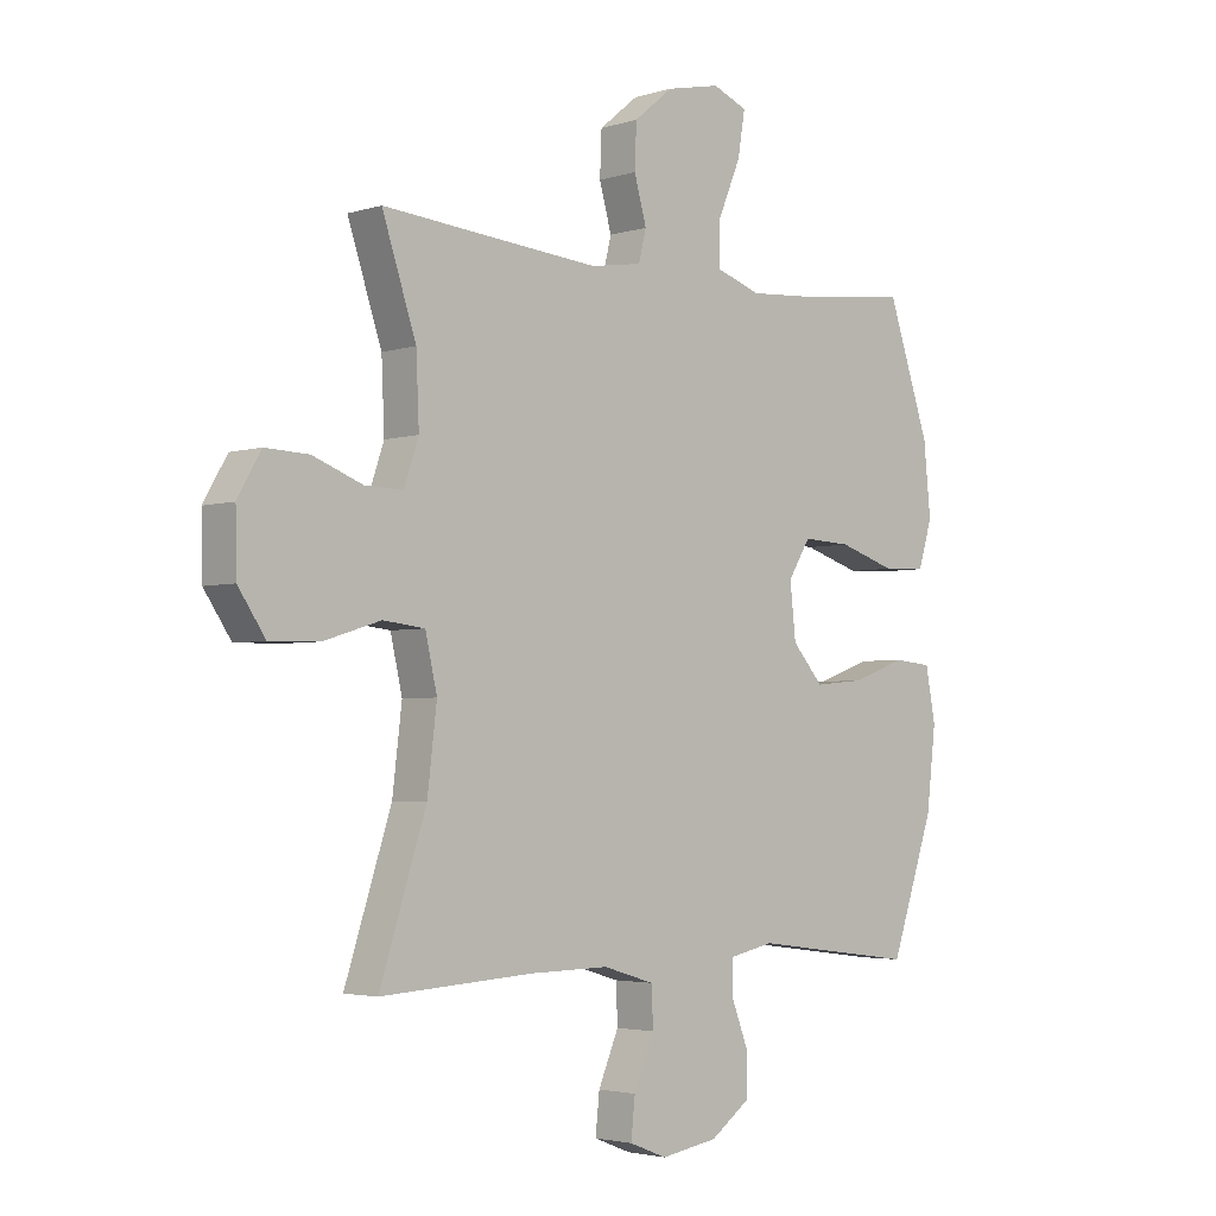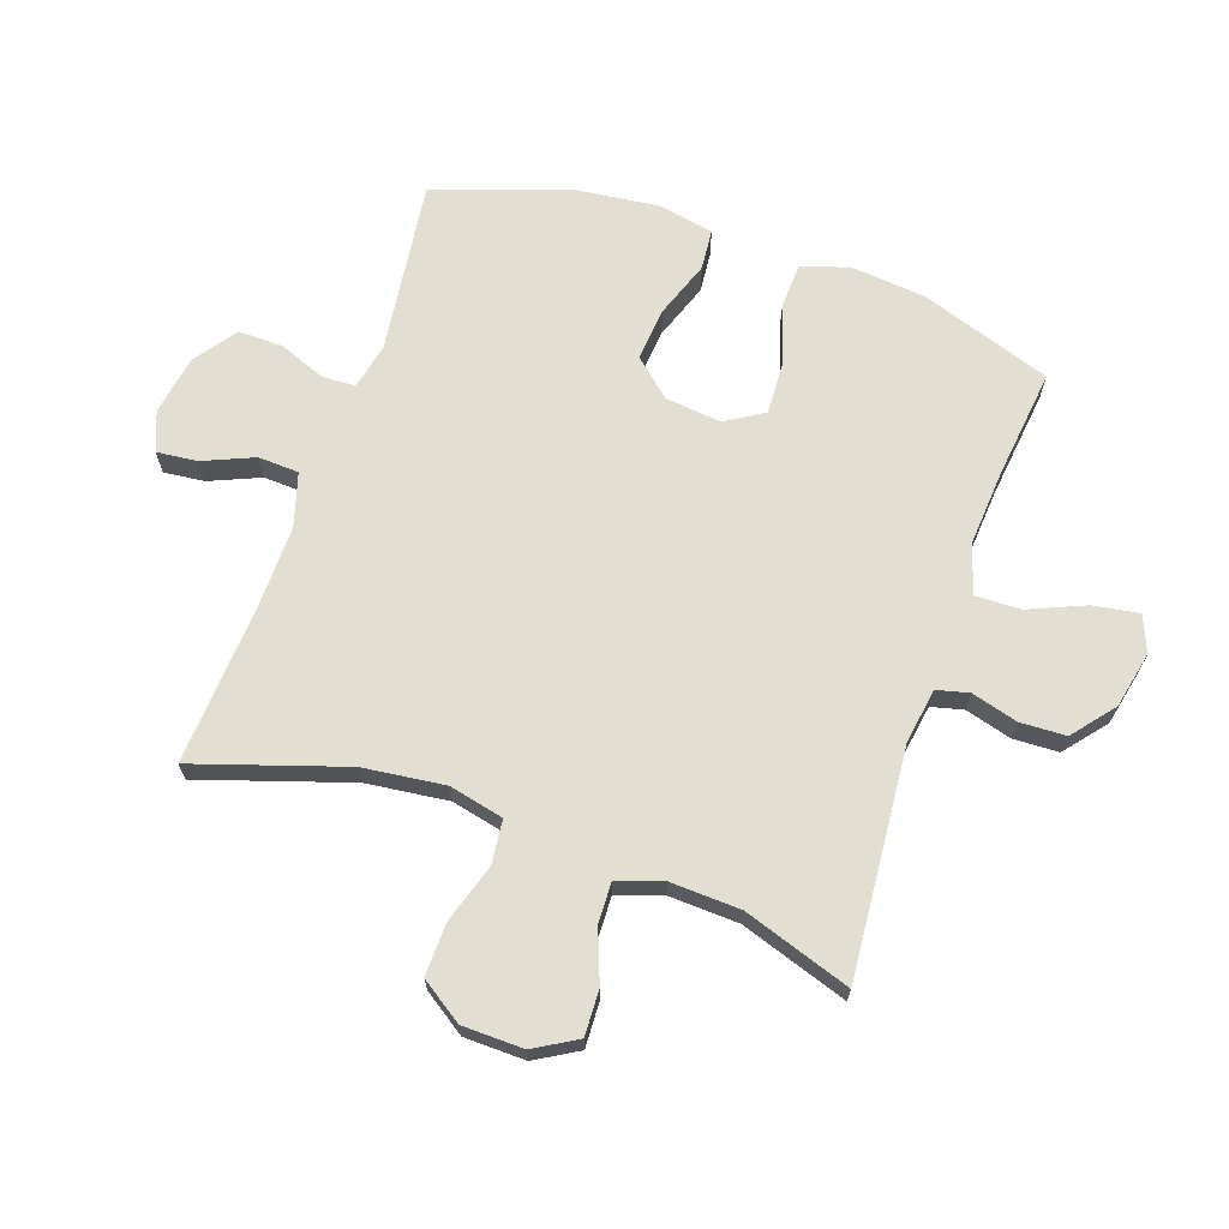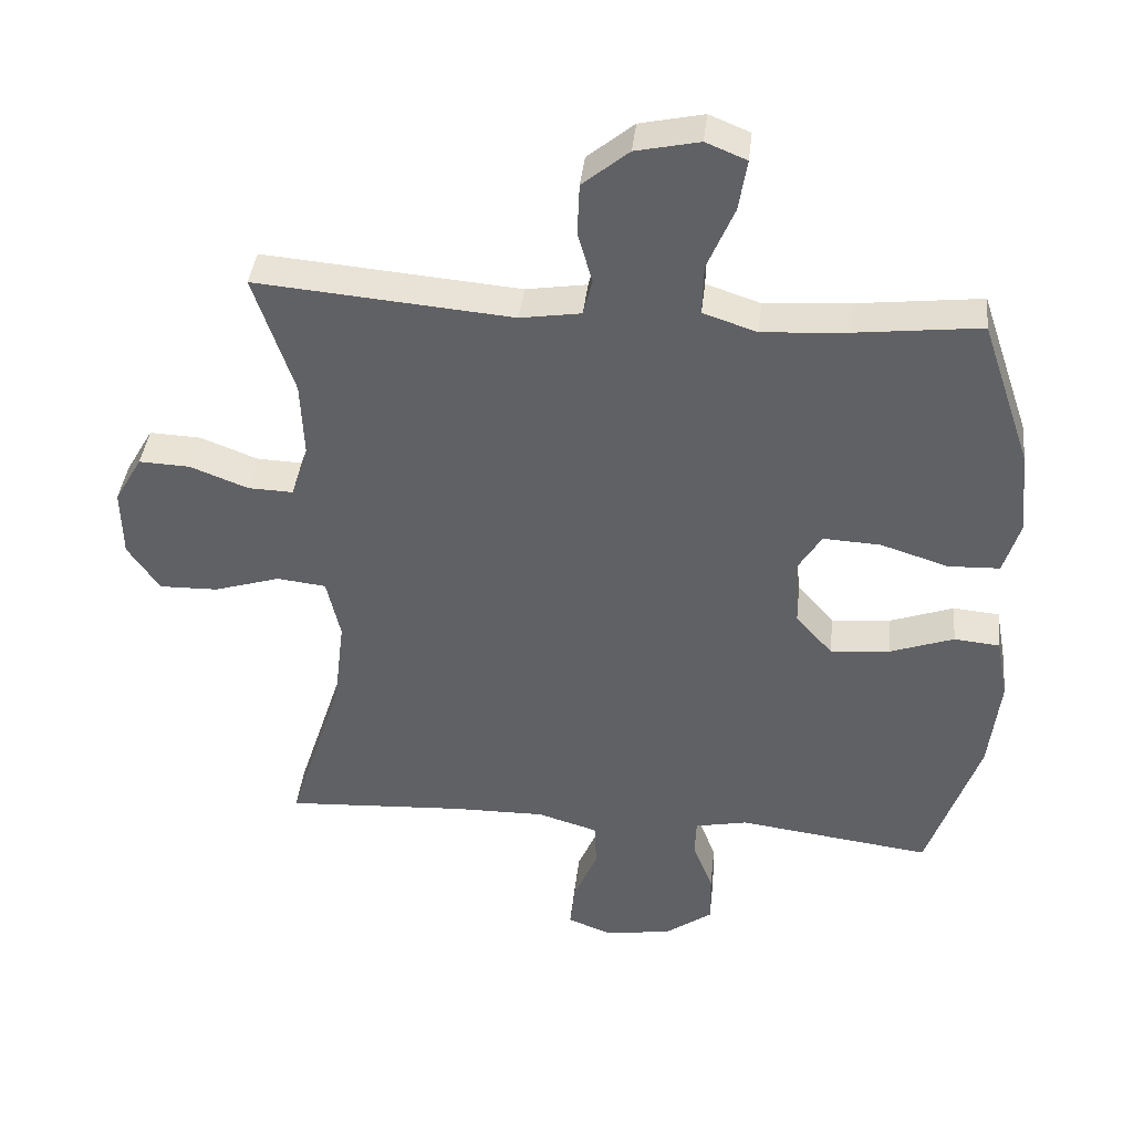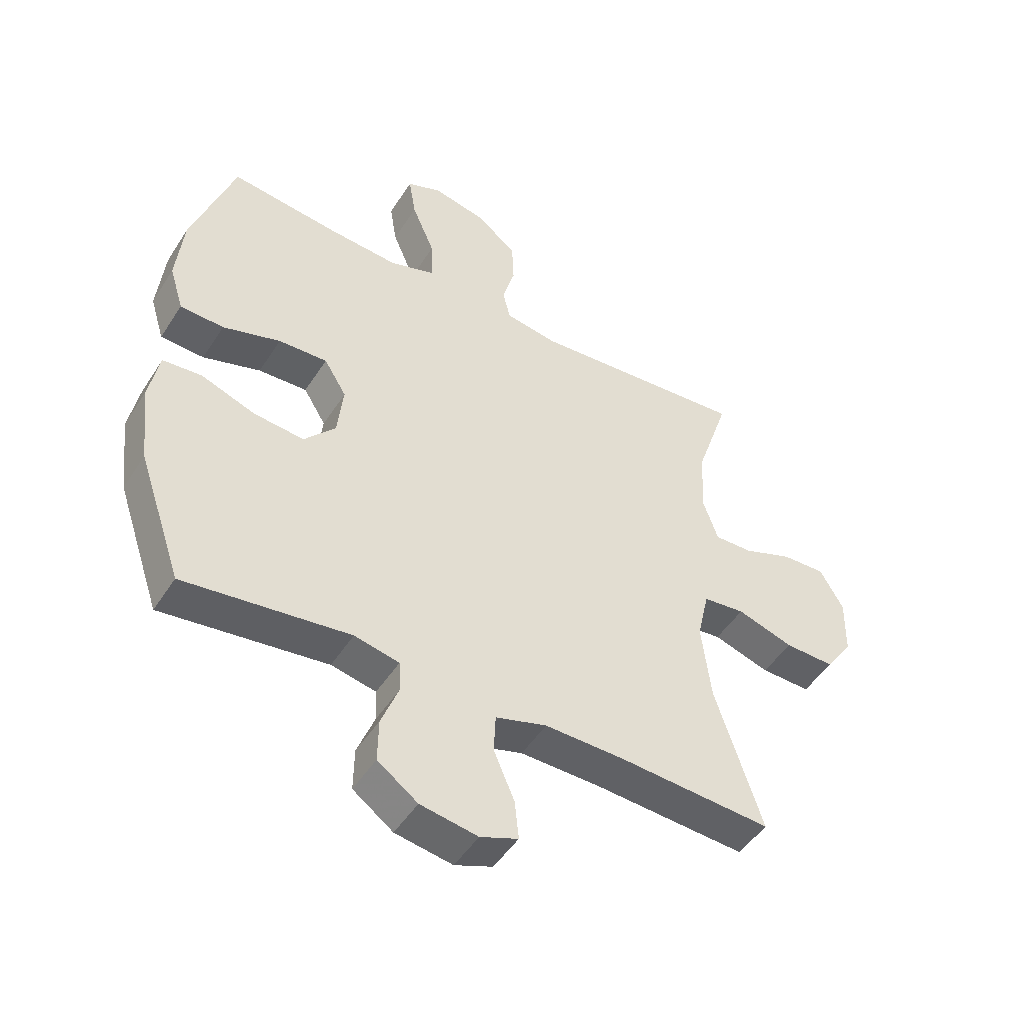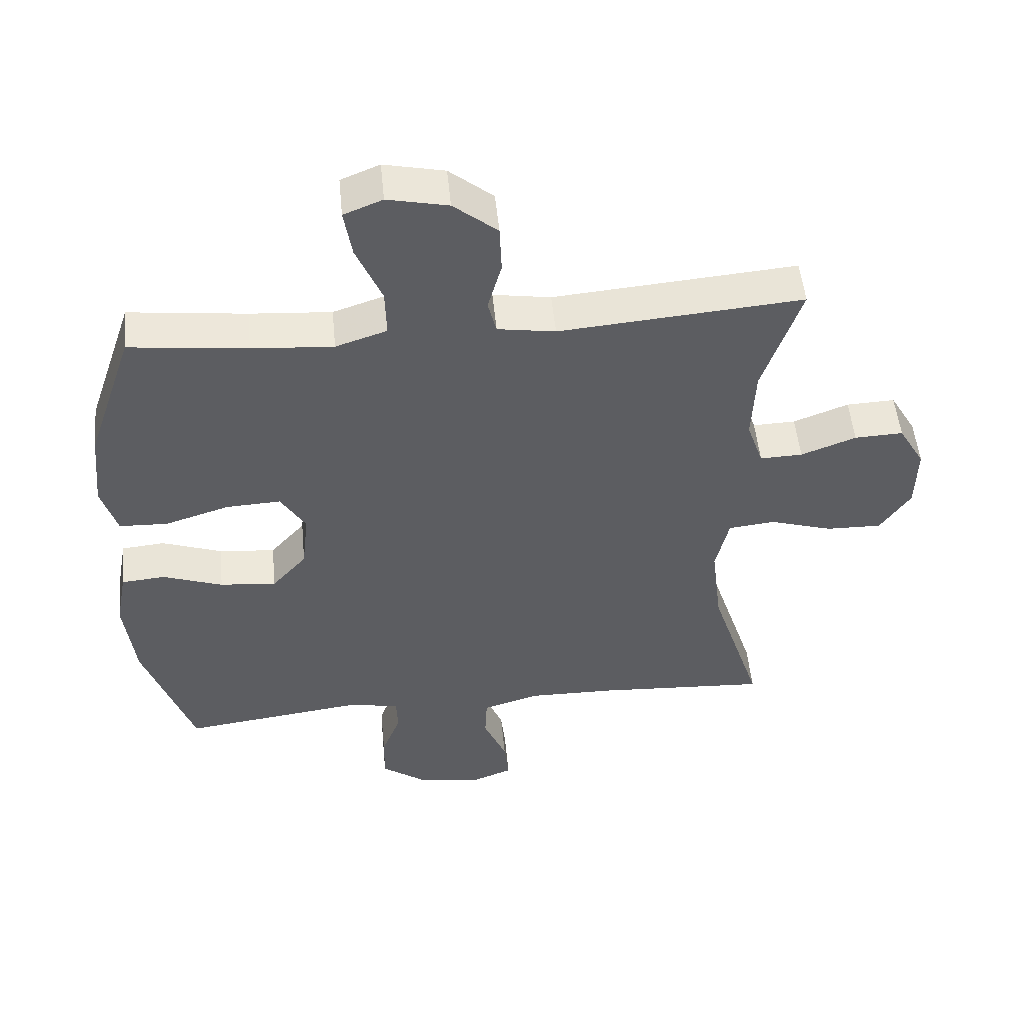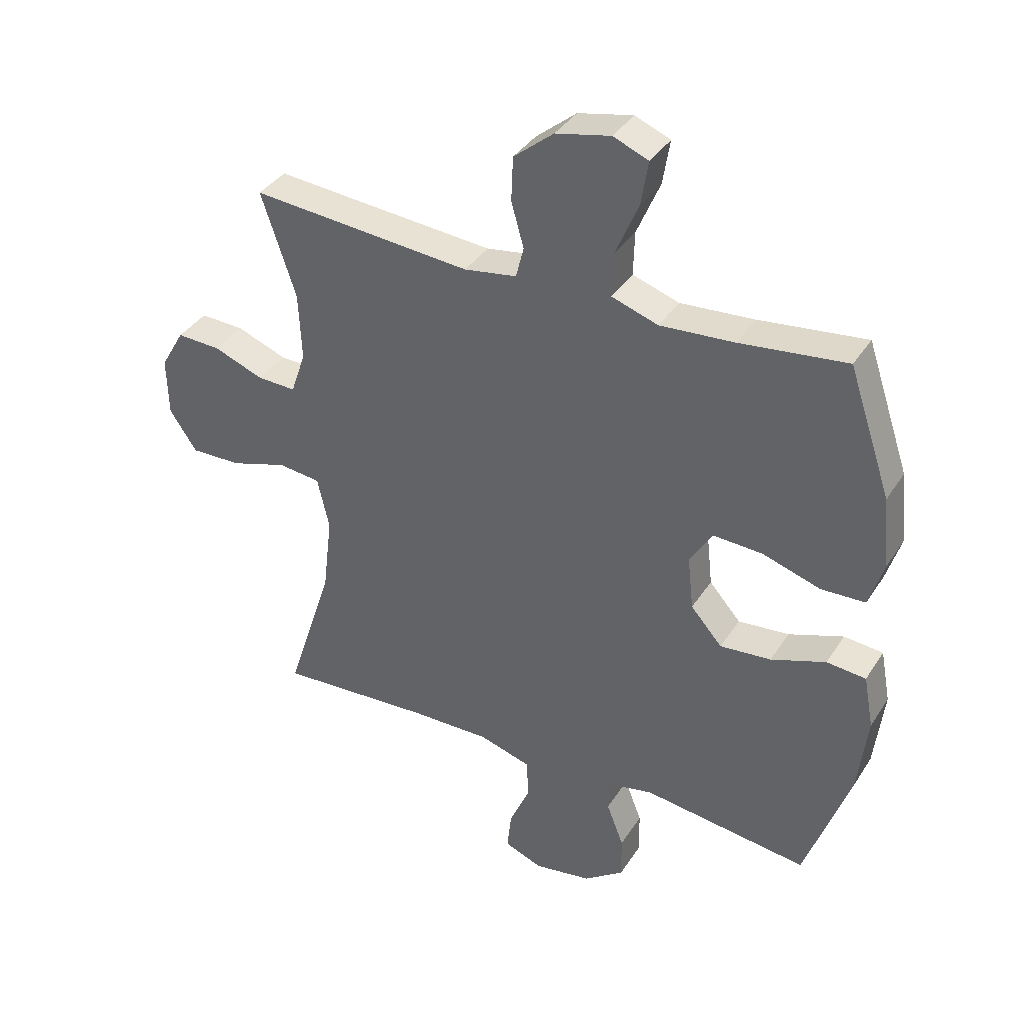
<metadata>
{"format":"obj","ext":"obj","renderer":"f3d","projection":"perspective","resolution":1024,"background":"white","views":[{"elev":-3.3,"azim":-43.9,"up":"+Z"},{"elev":67.6,"azim":-70.9,"up":"+Y"},{"elev":39.9,"azim":6.3,"up":"+Z"},{"elev":-48.5,"azim":148.7,"up":"+Z"},{"elev":51.4,"azim":174.5,"up":"+Z"},{"elev":37.3,"azim":28.9,"up":"+Z"}]}
</metadata>
<code>
v -0.5 0.07 -0.5
v -0.421 0.07 -0.257
v -0.405 0.07 -0.124
v -0.425 0.07 -0.036
v -0.496 0.07 -0.028
v -0.592 0.07 -0.058
v -0.677 0.07 -0.06
v -0.723 0.07 0.008
v -0.725 0.07 0.107
v -0.685 0.07 0.176
v -0.611 0.07 0.173
v -0.527 0.07 0.141
v -0.462 0.07 0.139
v -0.437 0.07 0.212
v -0.442 0.07 0.326
v -0.5 0.07 0.5
v -0.129 0.07 0.469
v -0.041 0.07 0.483
v -0.028 0.07 0.535
v -0.049 0.07 0.61
v -0.046 0.07 0.684
v 0.021 0.07 0.739
v 0.113 0.07 0.759
v 0.172 0.07 0.735
v 0.16 0.07 0.661
v 0.121 0.07 0.569
v 0.119 0.07 0.496
v 0.197 0.07 0.47
v 0.321 0.07 0.479
v 0.5 0.07 0.5
v 0.572 0.07 0.288
v 0.584 0.07 0.167
v 0.56 0.07 0.089
v 0.486 0.07 0.086
v 0.388 0.07 0.117
v 0.305 0.07 0.121
v 0.267 0.07 0.059
v 0.277 0.07 -0.032
v 0.33 0.07 -0.092
v 0.416 0.07 -0.084
v 0.508 0.07 -0.051
v 0.574 0.07 -0.057
v 0.591 0.07 -0.147
v 0.575 0.07 -0.283
v 0.5 0.07 -0.5
v 0.22 0.07 -0.464
v 0.144 0.07 -0.48
v 0.142 0.07 -0.534
v 0.171 0.07 -0.609
v 0.172 0.07 -0.682
v 0.104 0.07 -0.731
v 0.007 0.07 -0.747
v -0.057 0.07 -0.722
v -0.05 0.07 -0.656
v -0.015 0.07 -0.574
v -0.018 0.07 -0.508
v -0.105 0.07 -0.482
v -0.239 0.07 -0.484
v -0.5 0 -0.5
v -0.421 0 -0.257
v -0.405 0 -0.124
v -0.425 0 -0.036
v -0.496 0 -0.028
v -0.592 0 -0.058
v -0.677 0 -0.06
v -0.723 0 0.008
v -0.725 0 0.107
v -0.685 0 0.176
v -0.611 0 0.173
v -0.527 0 0.141
v -0.462 0 0.139
v -0.437 0 0.212
v -0.442 0 0.326
v -0.5 0 0.5
v -0.129 0 0.469
v -0.041 0 0.483
v -0.028 0 0.535
v -0.049 0 0.61
v -0.046 0 0.684
v 0.021 0 0.739
v 0.113 0 0.759
v 0.172 0 0.735
v 0.16 0 0.661
v 0.121 0 0.569
v 0.119 0 0.496
v 0.197 0 0.47
v 0.321 0 0.479
v 0.5 0 0.5
v 0.572 0 0.288
v 0.584 0 0.167
v 0.56 0 0.089
v 0.486 0 0.086
v 0.388 0 0.117
v 0.305 0 0.121
v 0.267 0 0.059
v 0.277 0 -0.032
v 0.33 0 -0.092
v 0.416 0 -0.084
v 0.508 0 -0.051
v 0.574 0 -0.057
v 0.591 0 -0.147
v 0.575 0 -0.283
v 0.5 0 -0.5
v 0.22 0 -0.464
v 0.144 0 -0.48
v 0.142 0 -0.534
v 0.171 0 -0.609
v 0.172 0 -0.682
v 0.104 0 -0.731
v 0.007 0 -0.747
v -0.057 0 -0.722
v -0.05 0 -0.656
v -0.015 0 -0.574
v -0.018 0 -0.508
v -0.105 0 -0.482
v -0.239 0 -0.484
f 52 53 54 55
f 52 55 56
f 51 52 56
f 48 49 50 51
f 47 48 51 56
f 46 47 56 57
f 44 45 46
f 40 41 42 43
f 39 40 43 44
f 32 33 34 35
f 32 35 36
f 29 30 31 32
f 28 29 32 36
f 27 28 36 37
f 23 24 25 26
f 23 26 27
f 22 23 27
f 19 20 21 22
f 19 22 27 37
f 15 16 17
f 14 15 17 18
f 13 14 18
f 9 10 11 12
f 9 12 13
f 8 9 13
f 5 6 7 8
f 4 5 8 13
f 3 4 13 18
f 58 1 2
f 58 2 3 18
f 39 44 46 57
f 38 39 57 58
f 37 38 58
f 18 19 37 58
f 113 112 111 110
f 114 113 110
f 114 110 109
f 109 108 107 106
f 114 109 106 105
f 115 114 105 104
f 104 103 102
f 101 100 99 98
f 102 101 98 97
f 93 92 91 90
f 94 93 90
f 90 89 88 87
f 94 90 87 86
f 95 94 86 85
f 84 83 82 81
f 85 84 81
f 85 81 80
f 80 79 78 77
f 95 85 80 77
f 75 74 73
f 76 75 73 72
f 76 72 71
f 70 69 68 67
f 71 70 67
f 71 67 66
f 66 65 64 63
f 71 66 63 62
f 76 71 62 61
f 60 59 116
f 76 61 60 116
f 115 104 102 97
f 116 115 97 96
f 116 96 95
f 116 95 77 76
f 1 59 60 2
f 2 60 61 3
f 3 61 62 4
f 4 62 63 5
f 5 63 64 6
f 6 64 65 7
f 7 65 66 8
f 8 66 67 9
f 9 67 68 10
f 10 68 69 11
f 11 69 70 12
f 12 70 71 13
f 13 71 72 14
f 14 72 73 15
f 15 73 74 16
f 16 74 75 17
f 17 75 76 18
f 18 76 77 19
f 19 77 78 20
f 20 78 79 21
f 21 79 80 22
f 22 80 81 23
f 23 81 82 24
f 24 82 83 25
f 25 83 84 26
f 26 84 85 27
f 27 85 86 28
f 28 86 87 29
f 29 87 88 30
f 30 88 89 31
f 31 89 90 32
f 32 90 91 33
f 33 91 92 34
f 34 92 93 35
f 35 93 94 36
f 36 94 95 37
f 37 95 96 38
f 38 96 97 39
f 39 97 98 40
f 40 98 99 41
f 41 99 100 42
f 42 100 101 43
f 43 101 102 44
f 44 102 103 45
f 45 103 104 46
f 46 104 105 47
f 47 105 106 48
f 48 106 107 49
f 49 107 108 50
f 50 108 109 51
f 51 109 110 52
f 52 110 111 53
f 53 111 112 54
f 54 112 113 55
f 55 113 114 56
f 56 114 115 57
f 57 115 116 58
f 58 116 59 1

</code>
